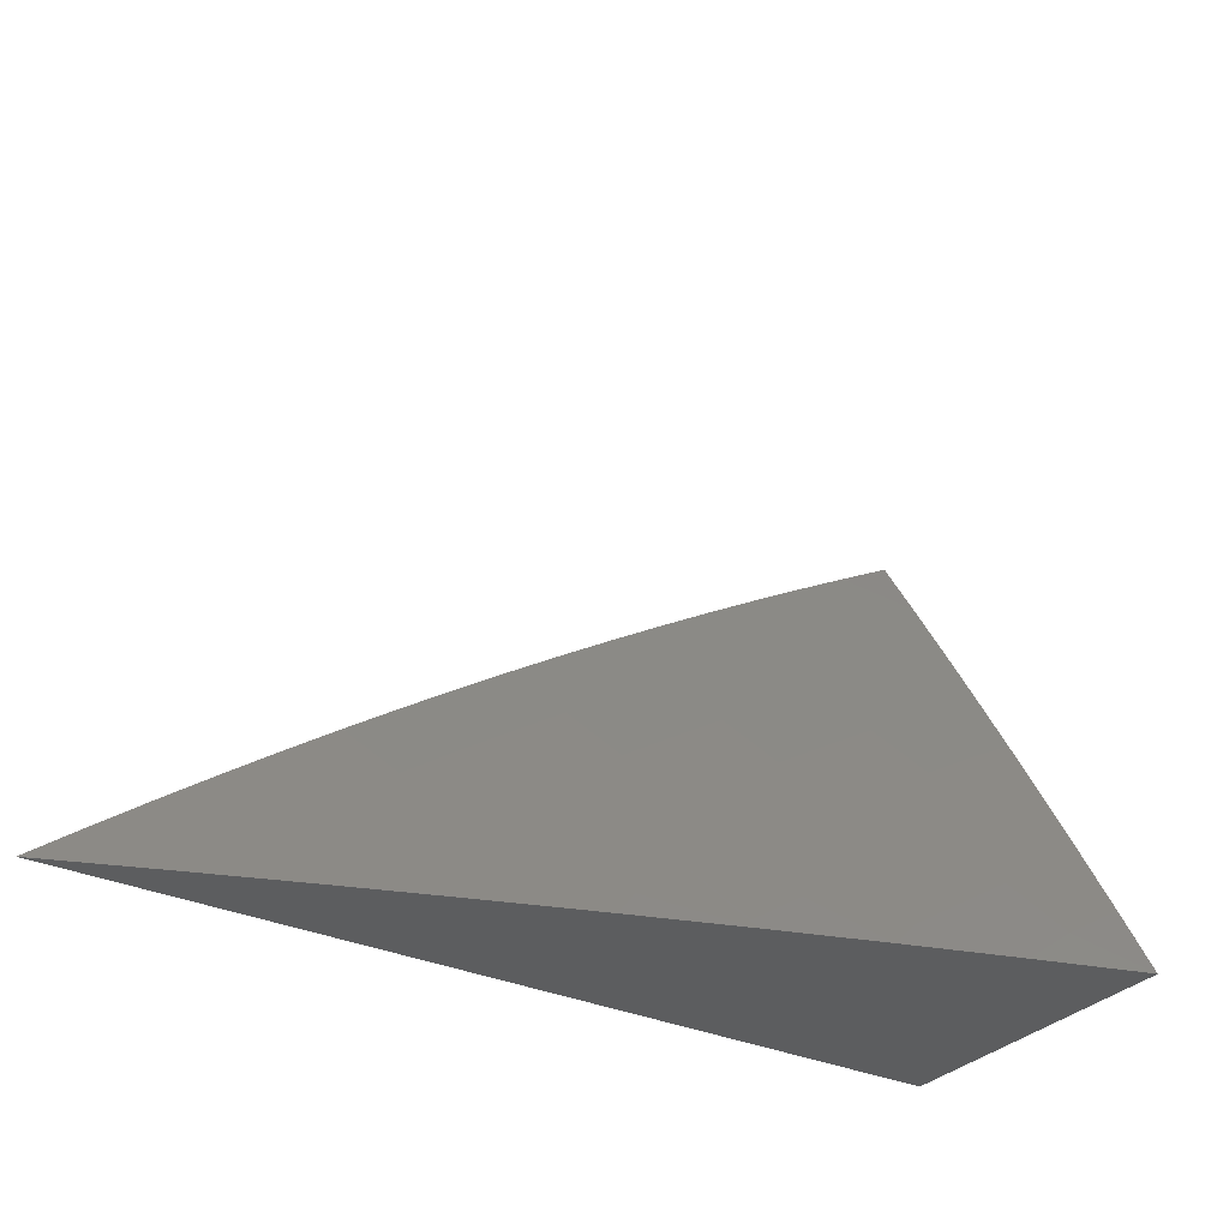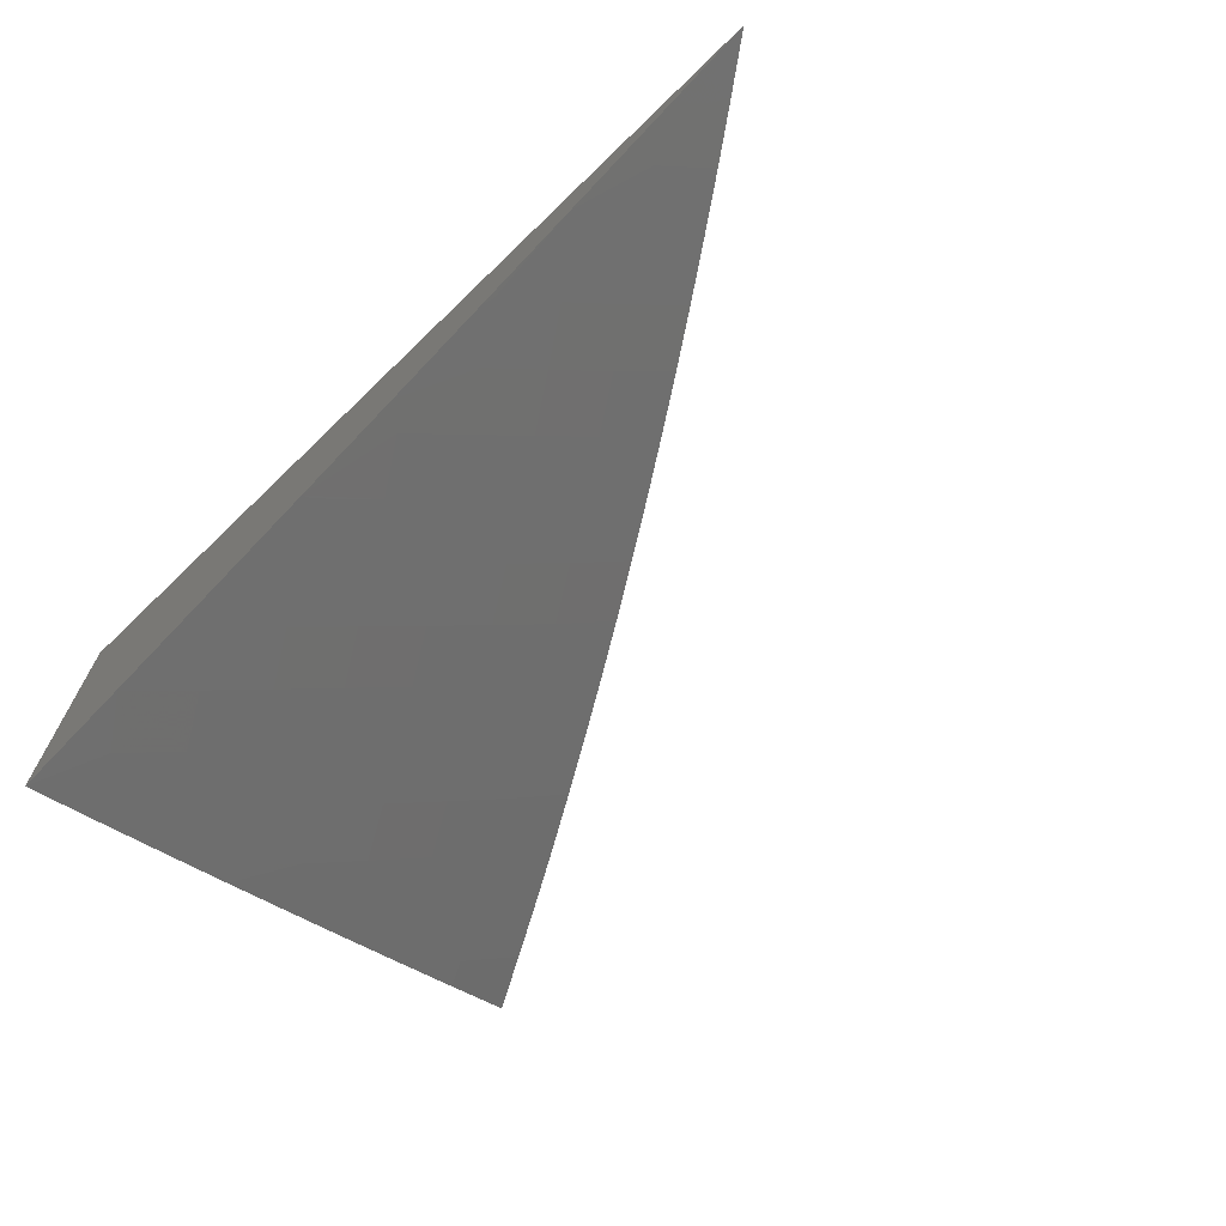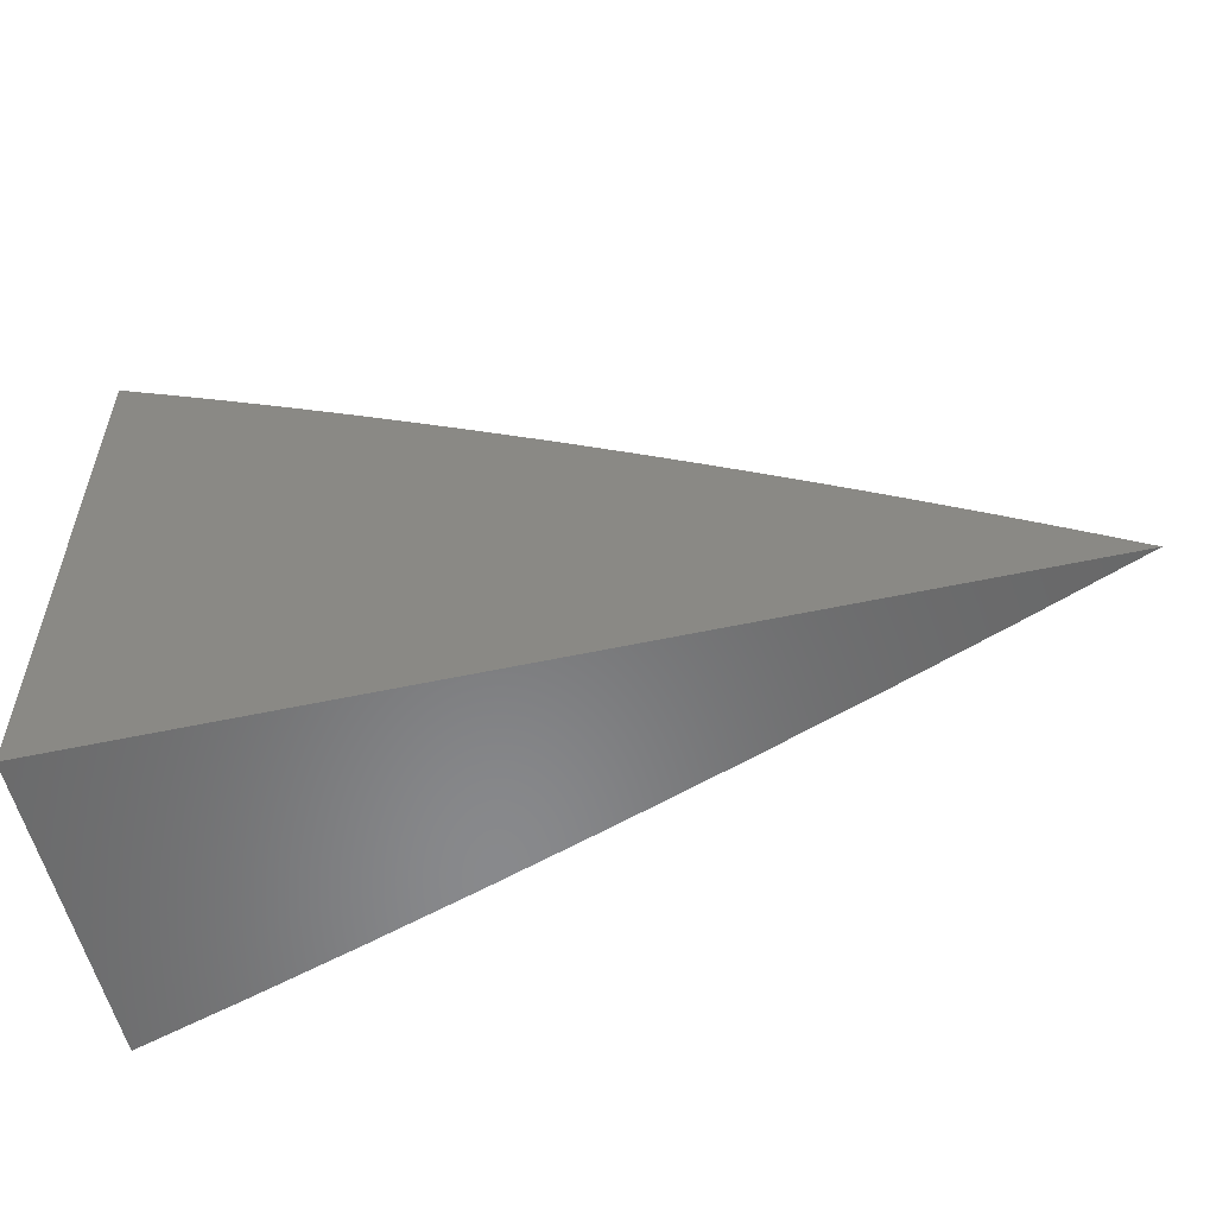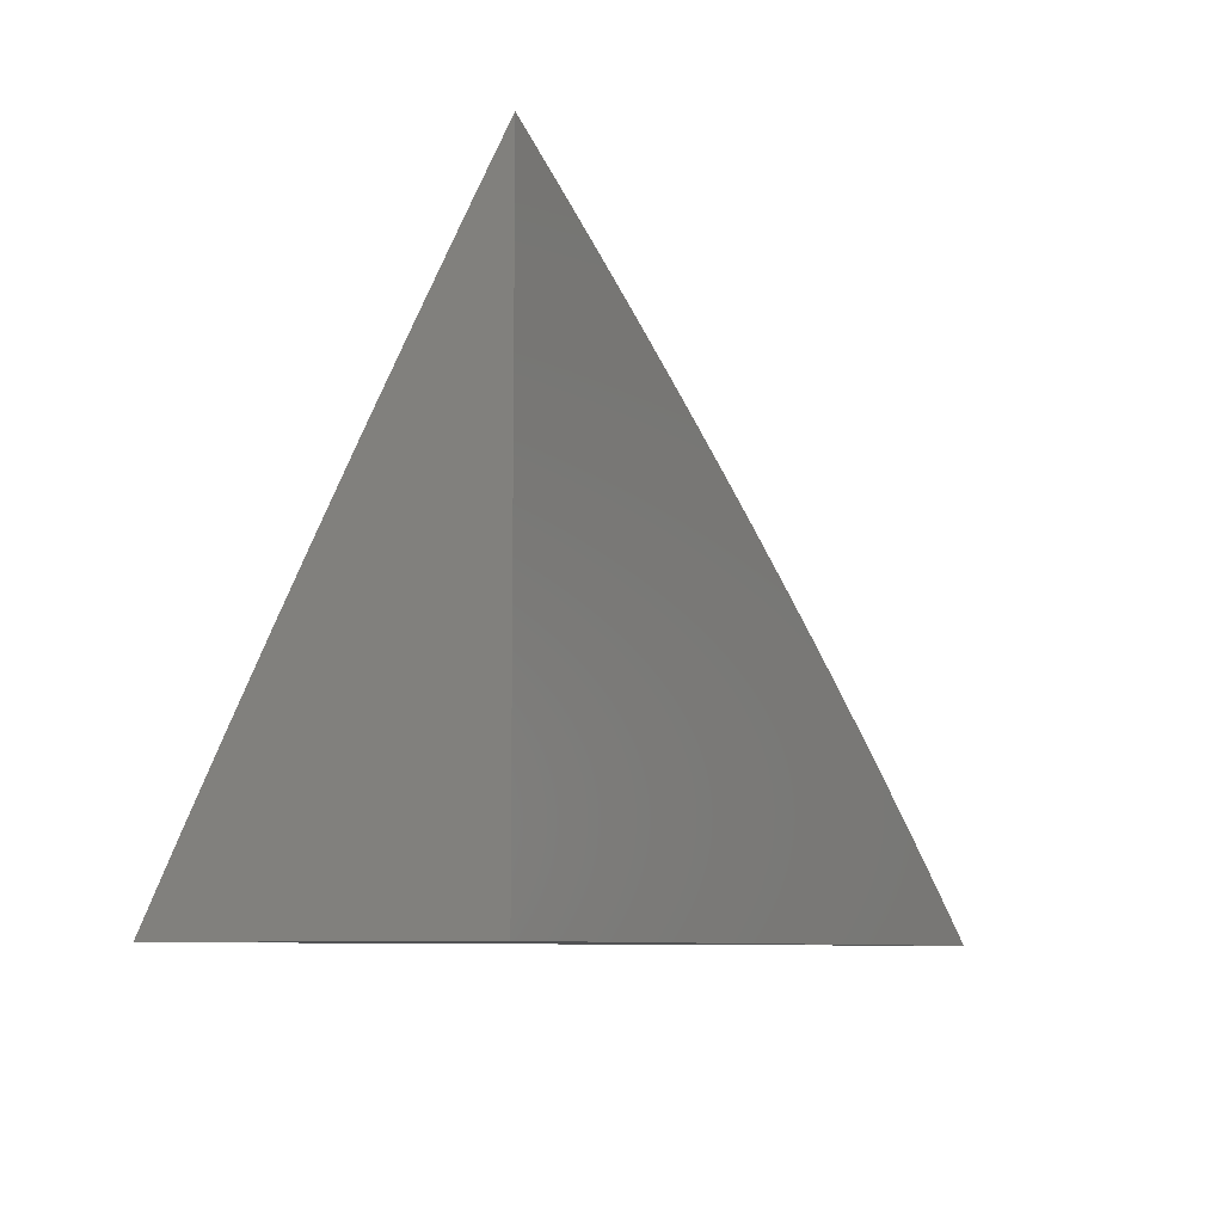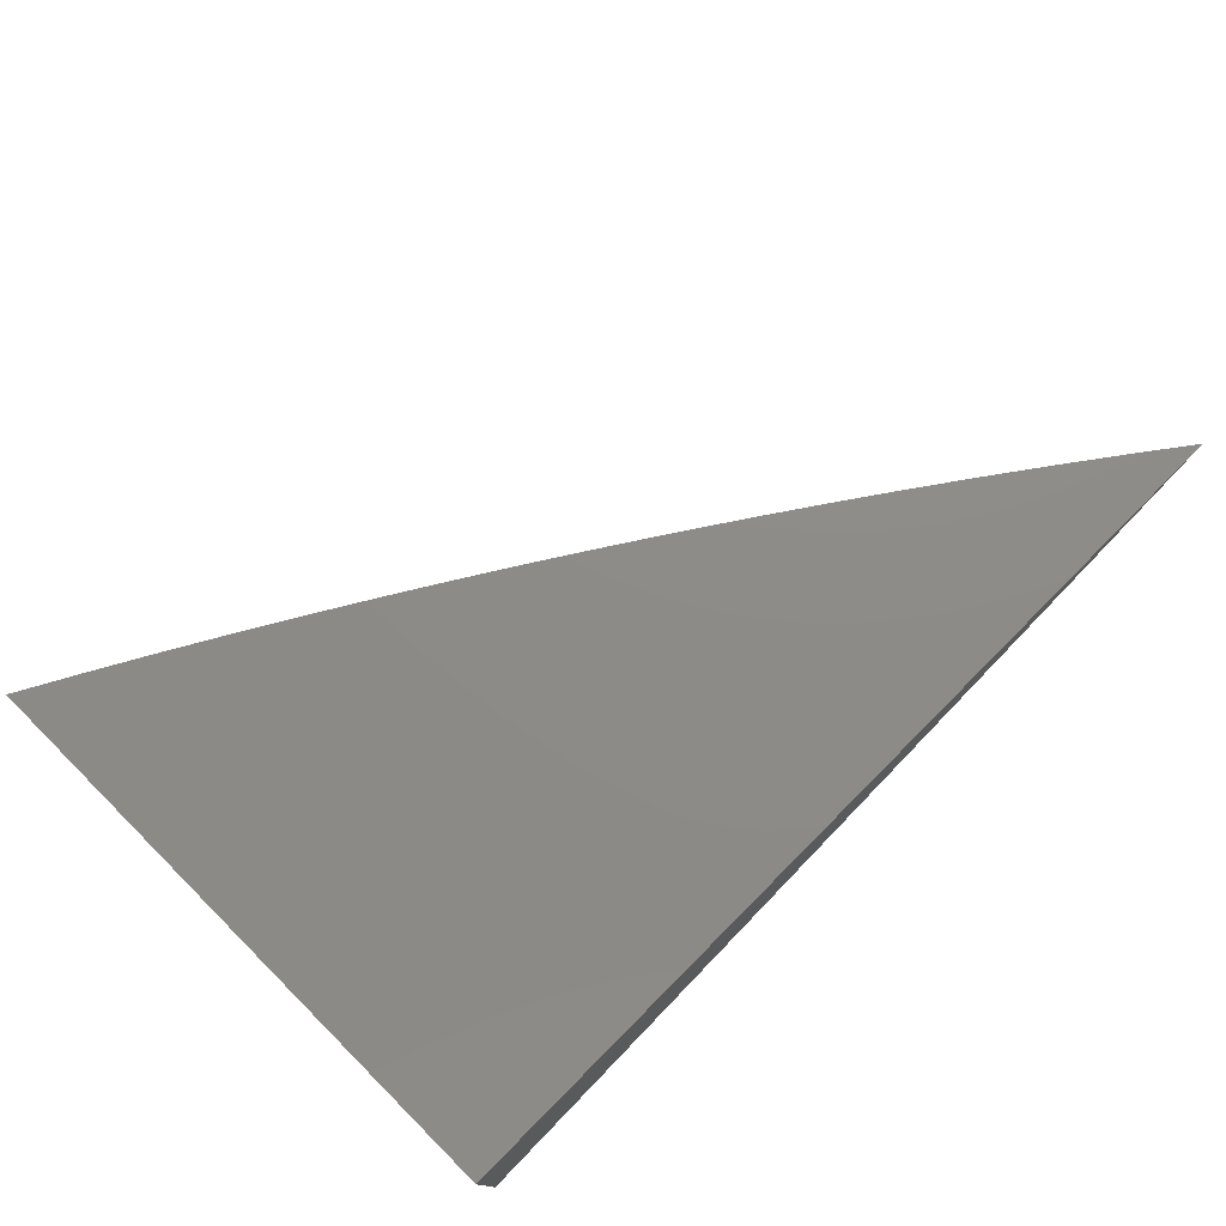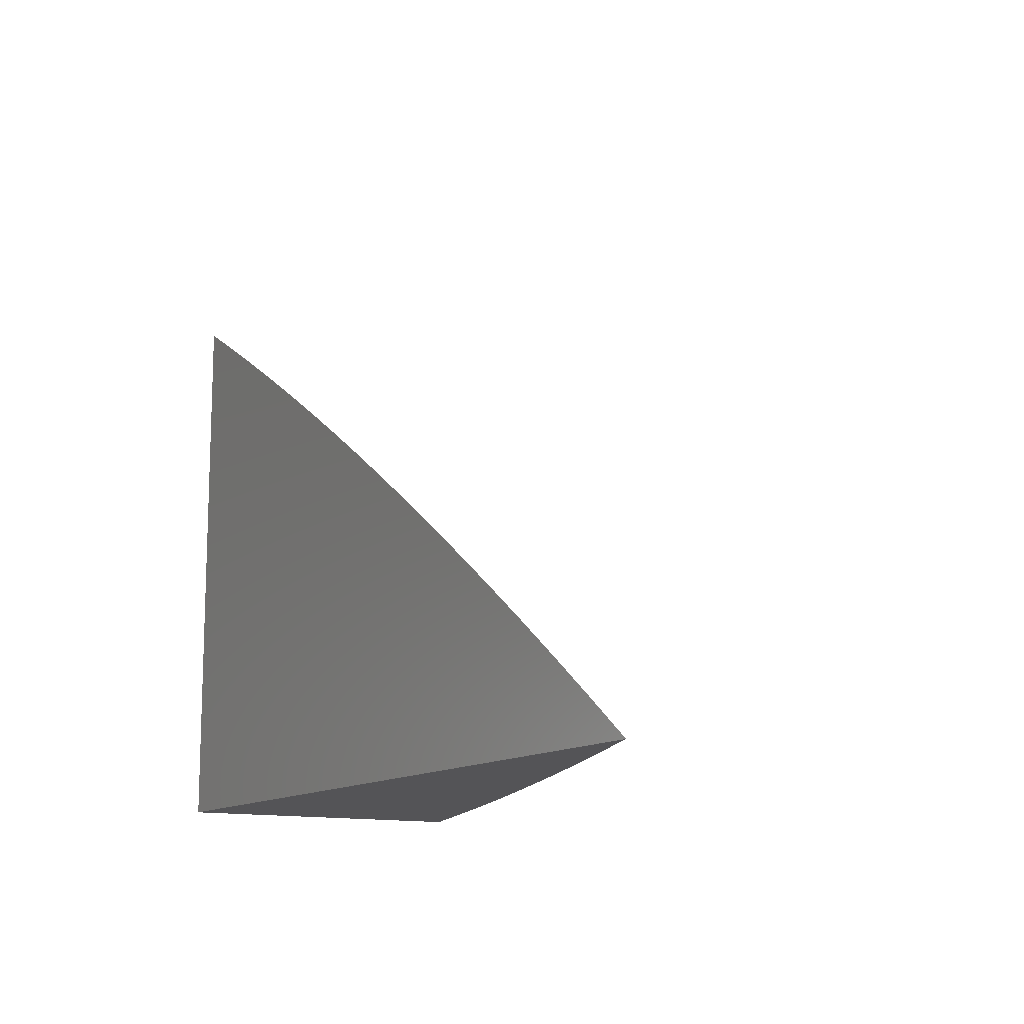
<metadata>
{"format":"stl","ext":"stl","renderer":"f3d","projection":"perspective","resolution":1024,"background":"white","views":[{"elev":-31.6,"azim":146.7,"up":"+Y"},{"elev":-69.1,"azim":44.1,"up":"+Z"},{"elev":-55.3,"azim":12.8,"up":"+Y"},{"elev":-8.0,"azim":-62.3,"up":"+Y"},{"elev":75.5,"azim":-45.1,"up":"+Z"},{"elev":-12.6,"azim":59.5,"up":"+Y"}]}
</metadata>
<code>
# stl→obj: 92 verts, 180 faces
v 3 5.495 -10
v 3.05 5.468 -10
v 3 5.434 -10.04
v 3.024 5.421 -10.04
v 3 5.373 -10.07
v 3.073 5.394 -10.04
v 3.046 5.347 -10.07
v 3.095 5.32 -10.07
v 3.068 5.273 -10.1
v 3.116 5.245 -10.1
v 3.088 5.199 -10.14
v 3.135 5.171 -10.14
v 3.108 5.125 -10.17
v 3.154 5.096 -10.17
v 3.126 5.05 -10.21
v 3.172 5.022 -10.21
v 3.097 5 -10.24
v 3.194 5 -10.21
v 3.2 5.067 -10.17
v 3.247 5.038 -10.17
v 3.229 5.113 -10.14
v 3.276 5.083 -10.14
v 3.258 5.158 -10.1
v 3.305 5.128 -10.1
v 3.286 5.203 -10.07
v 3.334 5.173 -10.07
v 3.315 5.248 -10.04
v 3.363 5.218 -10.04
v 3.345 5.292 -10
v 3.393 5.262 -10
v 3.1 5.44 -10
v 3.122 5.366 -10.04
v 3.149 5.411 -10
v 3.17 5.337 -10.04
v 3.199 5.382 -10
v 3.219 5.308 -10.04
v 3.248 5.353 -10
v 3.267 5.278 -10.04
v 3.297 5.323 -10
v 3.41 5.187 -10.04
v 3.441 5.23 -10
v 3.458 5.156 -10.04
v 3.489 5.199 -10
v 3.505 5.124 -10.04
v 3.536 5.167 -10
v 3.551 5.091 -10.04
v 3.583 5.134 -10
v 3.598 5.059 -10.04
v 3.63 5.101 -10
v 3.644 5.025 -10.04
v 3.676 5.068 -10
v 3.673 5 -10.04
v 3.722 5.034 -10
v 3.768 5 -10
v 3.578 5 -10.07
v 3.483 5 -10.11
v 3.49 5.004 -10.1
v 3.567 5.015 -10.07
v 3.444 5.035 -10.1
v 3.387 5 -10.14
v 3.398 5.067 -10.1
v 3.368 5.022 -10.14
v 3.352 5.098 -10.1
v 3.322 5.053 -10.14
v 3.291 5 -10.18
v 3.293 5.008 -10.17
v 3 5 -10.27
v 3.052 5.032 -10.24
v 3.097 5.004 -10.24
v 3.08 5.079 -10.21
v 3.061 5.153 -10.17
v 3.041 5.227 -10.14
v 3 5.249 -10.14
v 3.02 5.301 -10.1
v 3 5.311 -10.11
v 3.006 5.06 -10.24
v 3 5.063 -10.24
v 3.033 5.106 -10.21
v 3 5.125 -10.21
v 3.014 5.18 -10.17
v 3 5.187 -10.17
v 3.143 5.291 -10.07
v 3.163 5.217 -10.1
v 3.182 5.142 -10.14
v 3.191 5.262 -10.07
v 3.211 5.188 -10.1
v 3.239 5.233 -10.07
v 3.381 5.142 -10.07
v 3.428 5.111 -10.07
v 3.475 5.08 -10.07
v 3.521 5.048 -10.07
v 3 5 -10
f 1 2 3
f 3 2 4
f 3 4 5
f 5 4 6
f 5 6 7
f 7 6 8
f 7 8 9
f 9 8 10
f 9 10 11
f 11 10 12
f 11 12 13
f 13 12 14
f 13 14 15
f 15 14 16
f 15 16 17
f 17 16 18
f 18 16 19
f 18 19 20
f 20 19 21
f 20 21 22
f 22 21 23
f 22 23 24
f 24 23 25
f 24 25 26
f 26 25 27
f 26 27 28
f 28 27 29
f 28 29 30
f 4 2 6
f 6 2 31
f 6 31 32
f 32 31 33
f 32 33 34
f 34 33 35
f 34 35 36
f 36 35 37
f 36 37 38
f 38 37 39
f 38 39 27
f 27 39 29
f 28 30 40
f 40 30 41
f 40 41 42
f 42 41 43
f 42 43 44
f 44 43 45
f 44 45 46
f 46 45 47
f 46 47 48
f 48 47 49
f 48 49 50
f 50 49 51
f 50 51 52
f 52 51 53
f 52 53 54
f 52 55 50
f 50 55 48
f 56 57 55
f 55 57 58
f 55 58 48
f 48 58 46
f 57 56 59
f 59 56 60
f 59 60 61
f 61 60 62
f 61 62 63
f 63 62 64
f 63 64 24
f 24 64 22
f 60 65 62
f 62 65 64
f 18 20 65
f 65 20 66
f 65 66 64
f 64 66 22
f 67 68 17
f 17 68 69
f 17 69 15
f 15 69 70
f 15 70 13
f 13 70 71
f 13 71 11
f 11 71 72
f 11 72 9
f 9 72 73
f 9 73 74
f 74 73 75
f 74 75 7
f 7 75 5
f 68 67 76
f 76 67 77
f 76 77 78
f 78 77 79
f 78 79 71
f 71 79 80
f 71 80 72
f 72 80 81
f 72 81 73
f 79 81 80
f 9 74 7
f 6 32 8
f 8 32 82
f 8 82 10
f 10 82 83
f 10 83 12
f 12 83 84
f 12 84 14
f 14 84 19
f 14 19 16
f 32 34 82
f 82 34 85
f 82 85 83
f 83 85 86
f 83 86 84
f 84 86 21
f 84 21 19
f 68 76 78
f 68 78 70
f 70 78 71
f 34 36 85
f 85 36 87
f 85 87 86
f 86 87 23
f 86 23 21
f 69 68 70
f 36 38 87
f 87 38 25
f 87 25 23
f 27 25 38
f 63 24 26
f 26 28 88
f 88 28 40
f 88 40 89
f 89 40 42
f 89 42 90
f 90 42 44
f 90 44 91
f 91 44 46
f 91 46 58
f 66 20 22
f 61 63 88
f 88 63 26
f 61 88 89
f 59 61 89
f 59 89 90
f 57 59 90
f 57 90 91
f 58 57 91
f 67 17 92
f 92 17 18
f 92 18 65
f 65 60 92
f 92 60 56
f 92 56 55
f 55 52 92
f 92 52 54
f 54 53 92
f 92 53 51
f 92 51 49
f 49 47 92
f 92 47 45
f 92 45 43
f 43 41 92
f 92 41 30
f 92 30 29
f 29 39 92
f 92 39 37
f 92 37 35
f 35 33 92
f 92 33 31
f 92 31 2
f 2 1 92
f 1 3 92
f 92 3 5
f 92 5 75
f 75 73 92
f 92 73 81
f 92 81 79
f 79 77 92
f 92 77 67

</code>
